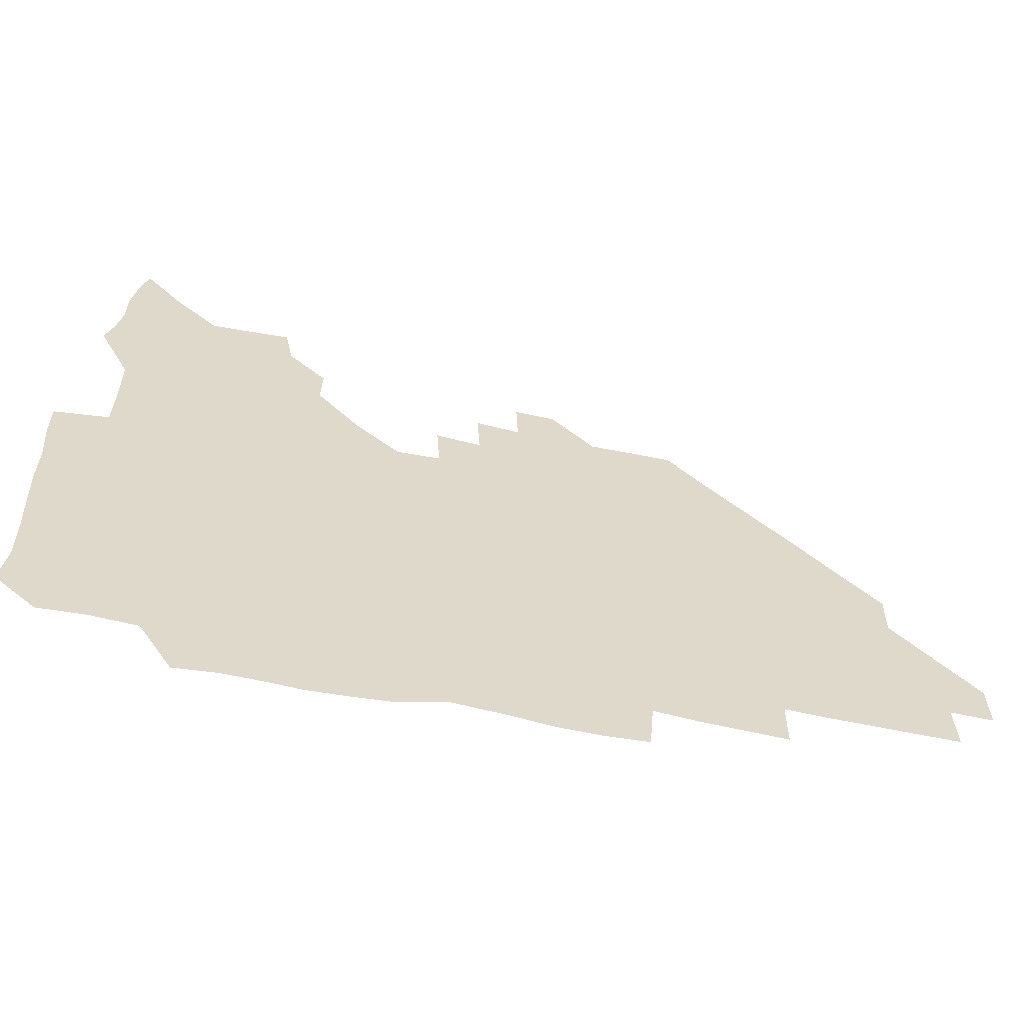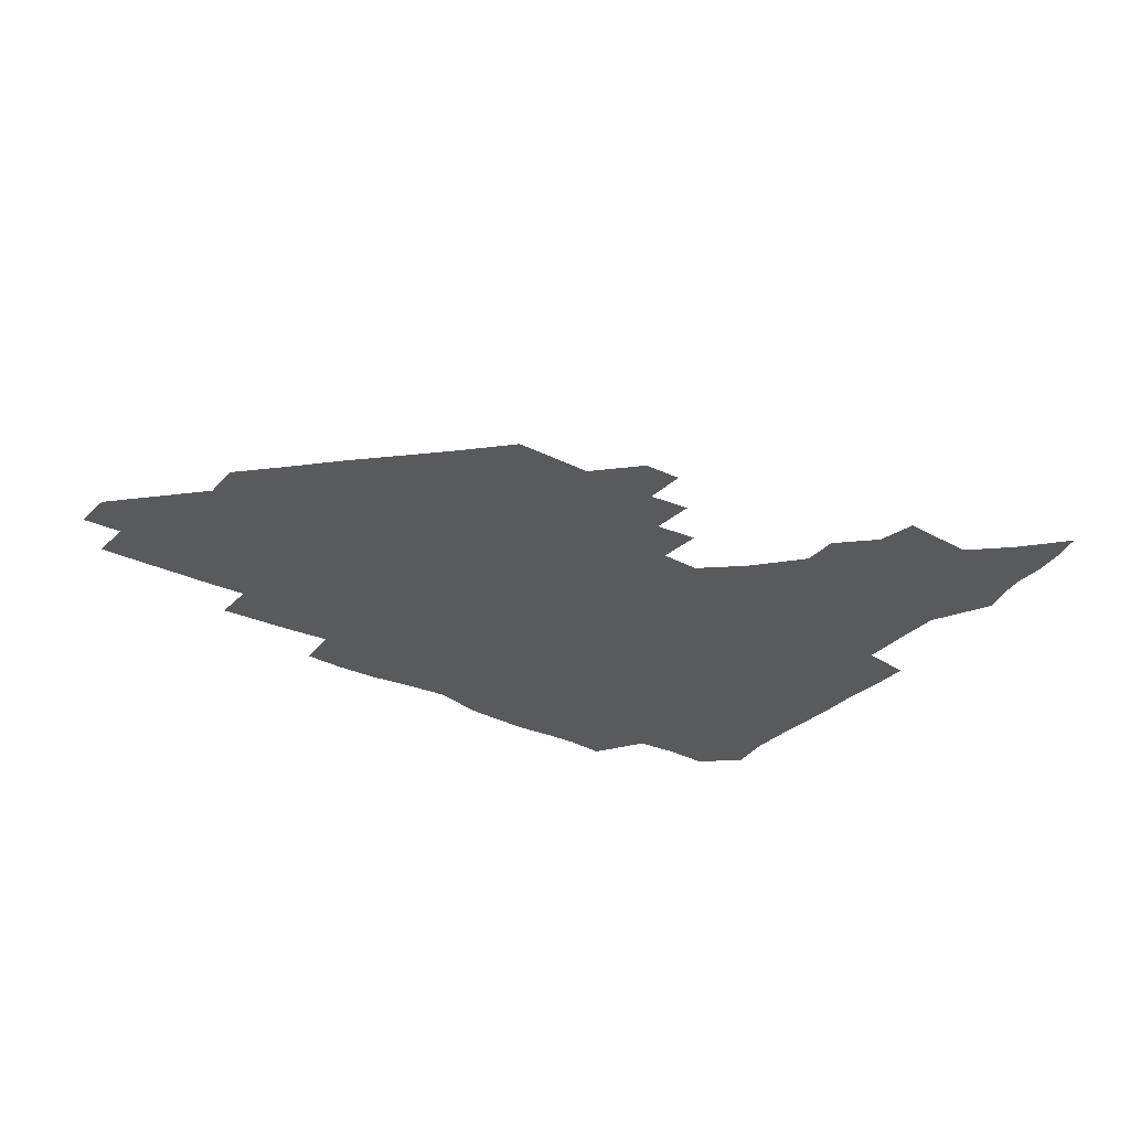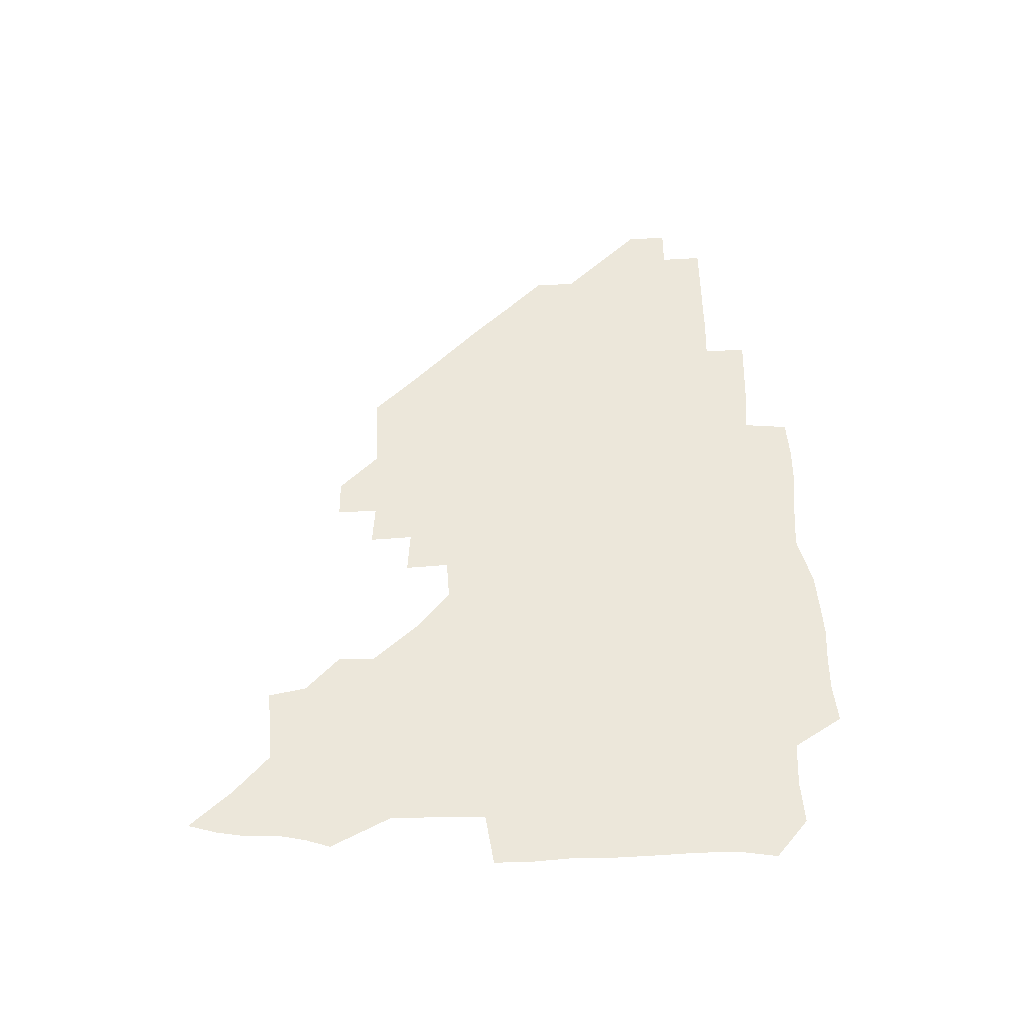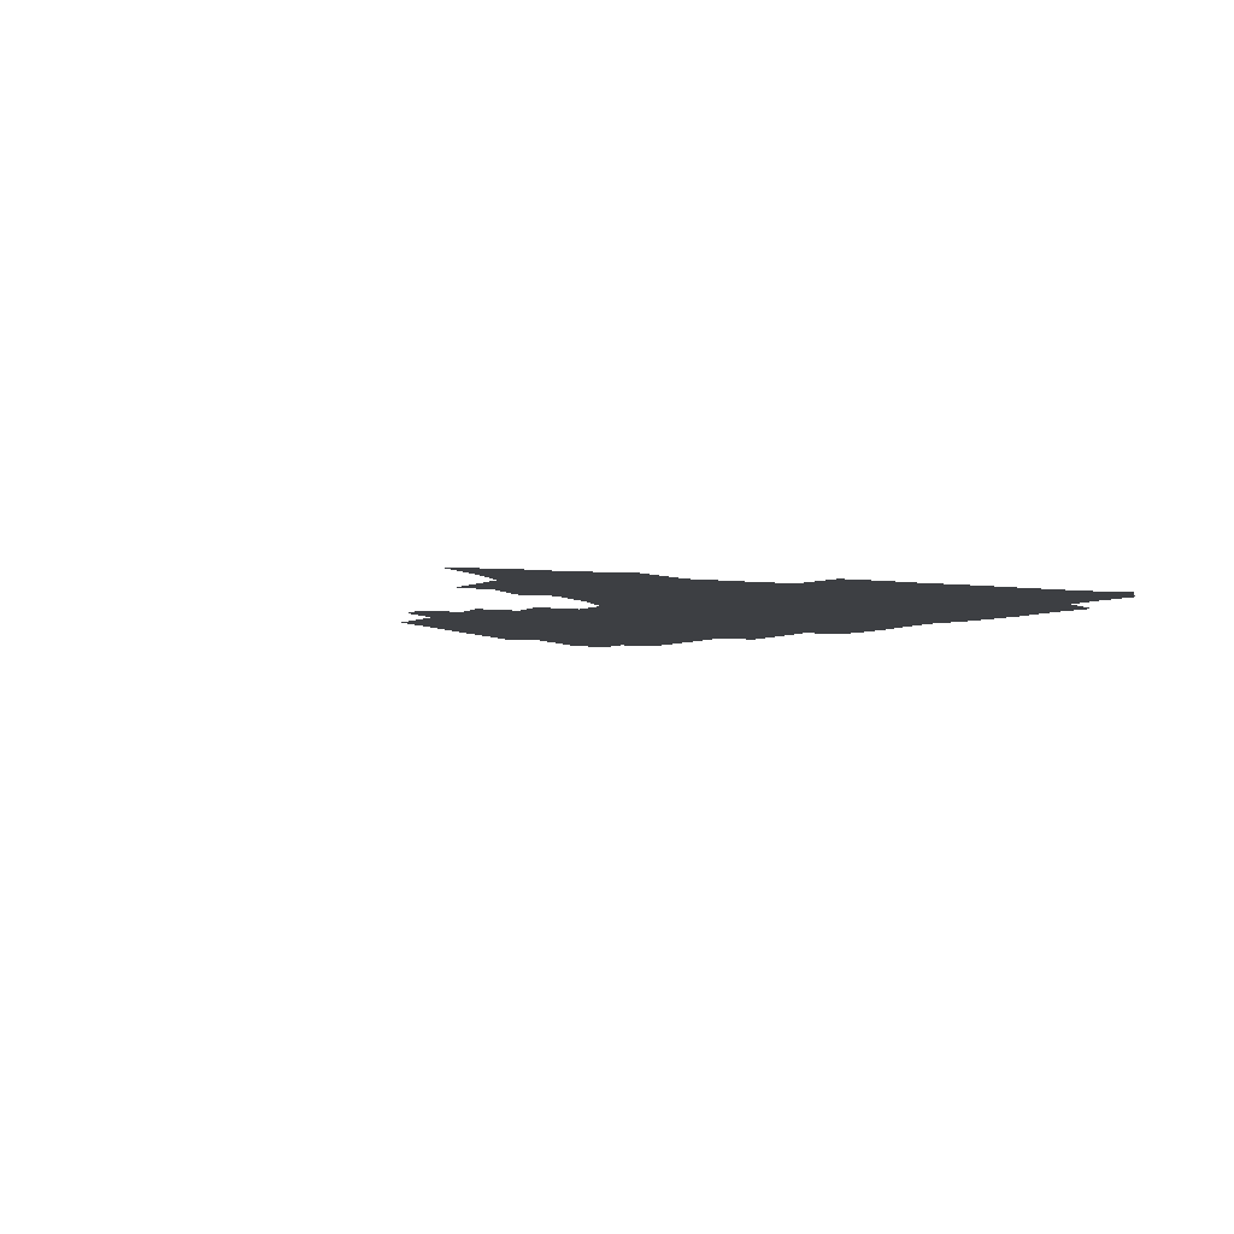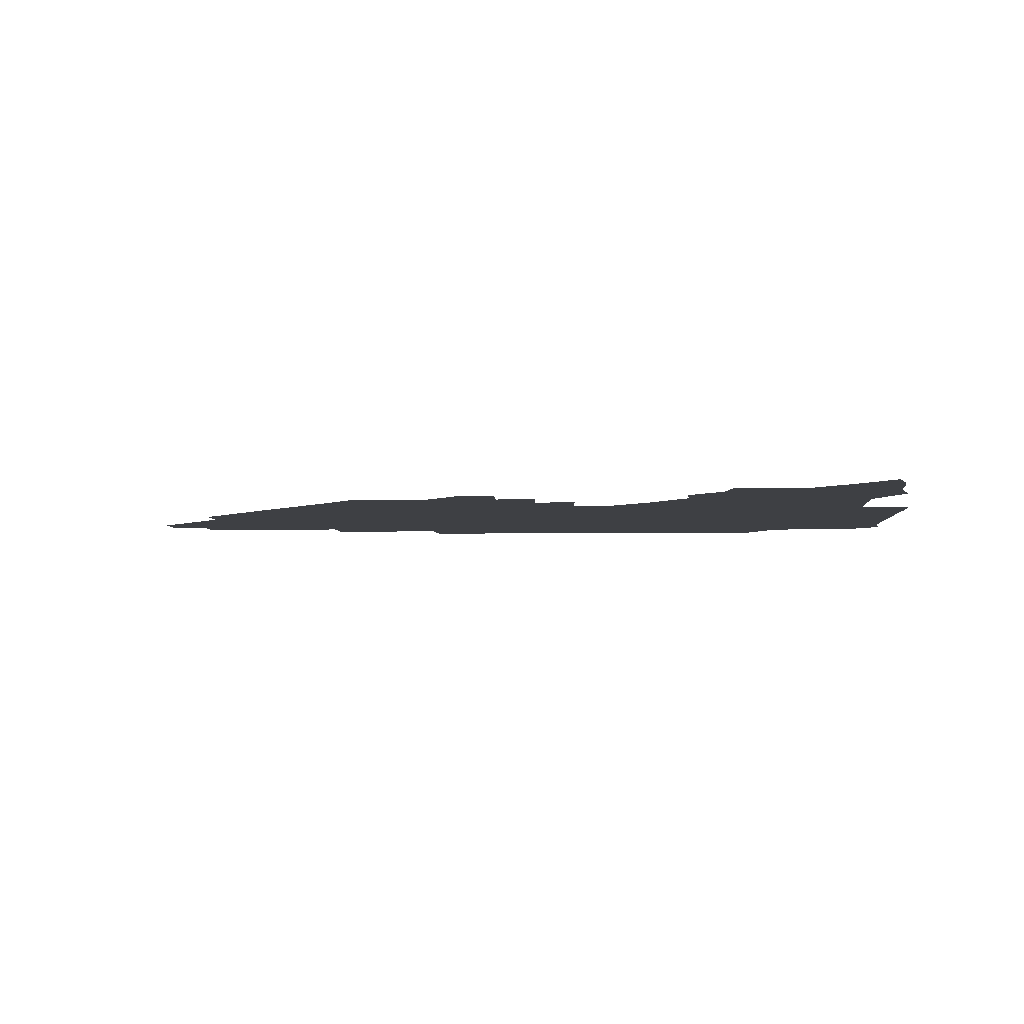
<metadata>
{"format":"obj","ext":"obj","renderer":"f3d","projection":"perspective","resolution":1024,"background":"white","views":[{"elev":-58.2,"azim":-12.2,"up":"+Y"},{"elev":-31.0,"azim":144.8,"up":"+Z"},{"elev":51.9,"azim":-91.5,"up":"+Z"},{"elev":-4.1,"azim":-116.3,"up":"+Z"},{"elev":-4.9,"azim":-175.9,"up":"+Z"}]}
</metadata>
<code>
v 266.8 191.9 0
v 269.1 207.1 0
v 269 222.3 0
v 268.3 237.9 0
v 267.8 253.8 0
v 267.9 269.9 0
v 266.8 285 0
v 266.9 298.7 0
v 281.4 179.4 0
v 285.2 195.5 0
v 286.5 210.5 0
v 287.2 225.7 0
v 286.8 240.5 0
v 286.2 255.5 0
v 287.4 270.9 0
v 287.1 286 0
v 286.2 301.7 0
v 286.7 319.9 0
v 286.6 337.9 0
v 275.2 360.4 0
v 278.1 369.7 0
v 280.2 379.9 0
v 280.3 391.7 0
v 282.2 403.3 0
v 285.4 414.6 0
v 297.7 180.4 0
v 301.1 196.4 0
v 302.9 212.2 0
v 303.1 226.9 0
v 302.4 241.3 0
v 302.5 256.2 0
v 304.1 271.5 0
v 303.9 286.1 0
v 302.9 300.8 0
v 302.9 315.9 0
v 304.6 331 0
v 304.8 347.1 0
v 301.7 362.8 0
v 297.5 377.2 0
v 298.8 388.2 0
v 299.6 398.7 0
v 314.5 179.4 0
v 316.6 196.9 0
v 317.2 212 0
v 317.2 226.7 0
v 317.2 241.4 0
v 317.3 256.2 0
v 318.8 271.5 0
v 318.9 286.1 0
v 318.4 300.7 0
v 319 315.1 0
v 319.1 329.6 0
v 318.5 344.9 0
v 319 358.9 0
v 317.6 372.7 0
v 314.6 385.2 0
v 326.4 160.6 0
v 330.6 181.9 0
v 331.6 197.2 0
v 331.7 211.9 0
v 331.1 226.2 0
v 331.6 241.2 0
v 331.8 255.9 0
v 333.9 271.6 0
v 334.2 286.1 0
v 333.8 300.5 0
v 333.4 315 0
v 333.1 329.5 0
v 332.3 344.6 0
v 333.3 358.1 0
v 332.7 371.8 0
v 328.7 385.9 0
v 341.1 162.1 0
v 345 181.4 0
v 346.5 197.4 0
v 346.3 211.8 0
v 346.5 226.6 0
v 346.1 241 0
v 347.3 256.3 0
v 348.9 271.5 0
v 349.5 285.9 0
v 348.9 300.2 0
v 347.4 315.3 0
v 346.7 330 0
v 346.3 344.8 0
v 346.5 358.7 0
v 346.2 372.5 0
v 343.2 386.9 0
v 354.8 161.9 0
v 359.8 181.8 0
v 361.4 197.6 0
v 361.8 212.3 0
v 361.6 226.7 0
v 362.3 241.8 0
v 362.6 256.5 0
v 363.7 271.4 0
v 363.9 285.8 0
v 363.9 299.8 0
v 362.8 314.2 0
v 361 329.5 0
v 359.3 346 0
v 359.8 359.5 0
v 367.8 161 0
v 374.5 182.7 0
v 376.6 198.2 0
v 377.6 213 0
v 377.1 227.1 0
v 378.4 242.5 0
v 378.6 257.1 0
v 378.6 271.5 0
v 378.3 285.7 0
v 378.1 299.8 0
v 376.8 314.2 0
v 375.1 328.2 0
v 381.1 161.6 0
v 389 183.1 0
v 392.5 199.3 0
v 392.8 213.3 0
v 393 227.8 0
v 393.1 242.4 0
v 392.8 256.8 0
v 392.7 271.3 0
v 392.6 285.8 0
v 392 300.4 0
v 390.8 315 0
v 394.9 162.7 0
v 404.7 184.1 0
v 407.4 199.2 0
v 407.6 213.2 0
v 407.8 227.6 0
v 407.3 241.9 0
v 407.4 256.6 0
v 407 271.1 0
v 407.6 285.7 0
v 406.7 300.8 0
v 406.2 315.7 0
v 405 332.4 0
v 414.2 167.7 0
v 420.5 184.3 0
v 421.7 198.4 0
v 422.2 212.8 0
v 422.6 227.5 0
v 422 241.8 0
v 422.3 256.6 0
v 422.1 271.3 0
v 421.8 286.1 0
v 421.6 300.9 0
v 421.1 316.1 0
v 421.2 331 0
v 420.2 347.5 0
v 431.3 166.3 0
v 435.6 183.5 0
v 436.5 197.8 0
v 436.8 212.4 0
v 437 227 0
v 437 241.7 0
v 437 256.5 0
v 436.8 271.2 0
v 436.7 286 0
v 436.9 300.7 0
v 436.5 315.7 0
v 436.1 331.1 0
v 435.9 346.2 0
v 435.4 361.8 0
v 447.5 164.4 0
v 450.5 182.6 0
v 451.2 197.3 0
v 451.9 212.4 0
v 451.8 226.9 0
v 451.6 241.5 0
v 451.6 256.3 0
v 451.7 271.2 0
v 451.4 286.1 0
v 451.6 300.8 0
v 451.4 315.8 0
v 451.1 330.8 0
v 450.7 345.7 0
v 449.8 361.5 0
v 463.3 164.1 0
v 465.3 181.9 0
v 466.2 197.2 0
v 466.6 212.1 0
v 466.7 226.7 0
v 466.6 241.4 0
v 466.5 256.2 0
v 466.8 271.1 0
v 466.7 285.8 0
v 466.4 300.9 0
v 466.3 315.8 0
v 466 330.5 0
v 465.2 346 0
v 478.6 165 0
v 480.1 181.9 0
v 481 196.9 0
v 481.3 211.6 0
v 481.5 226.6 0
v 481.6 241.4 0
v 481.4 256.3 0
v 481.5 271.1 0
v 481.6 285.8 0
v 481.2 301.4 0
v 481.1 316 0
v 480.8 330.8 0
v 480.1 346.3 0
v 495.3 180.6 0
v 495.9 196.8 0
v 496.1 211.4 0
v 496.4 226.6 0
v 496.7 241.5 0
v 496.5 256.2 0
v 496.5 271 0
v 496.4 285.9 0
v 496 301.3 0
v 495.9 316 0
v 495.6 330.8 0
v 495 346.4 0
v 510.6 179.9 0
v 510.8 196.3 0
v 511.1 211.5 0
v 511.3 226.6 0
v 511.3 241.5 0
v 511.3 256.2 0
v 511.4 271 0
v 511.2 285.9 0
v 510.9 301.1 0
v 510.7 316 0
v 510.2 330.8 0
v 525.6 179.2 0
v 525.5 195.6 0
v 526 211.1 0
v 526.1 226.5 0
v 526.1 241.4 0
v 526.1 256.2 0
v 526.1 271 0
v 526 285.9 0
v 525.7 300.9 0
v 525.3 316.1 0
v 541 195 0
v 540.9 211.1 0
v 540.8 226.6 0
v 540.9 241.4 0
v 541 256.2 0
v 540.7 271.1 0
v 540.6 286 0
v 540.4 301.5 0
v 556.4 194.9 0
v 555.8 211.3 0
v 555.7 226.4 0
v 555.8 241.2 0
v 555.6 256.3 0
v 555.5 271.2 0
v 555.2 286.2 0
v 571.6 194.7 0
v 570.8 210.9 0
v 570.5 226.3 0
v 570.4 241.2 0
v 570.1 256.2 0
v 570.3 271.2 0
v 586.2 194.6 0
v 585.5 210.7 0
v 585.5 225.9 0
v 584.7 241.4 0
v 600.5 210.4 0
v 600.1 225.7 0
f 9 10 1
f 1 10 2
f 10 11 2
f 2 11 3
f 11 12 3
f 3 12 4
f 12 13 4
f 4 13 5
f 13 14 5
f 5 14 6
f 14 15 6
f 6 15 7
f 15 16 7
f 7 16 8
f 16 17 8
f 9 26 10
f 26 27 10
f 10 27 11
f 27 28 11
f 11 28 12
f 28 29 12
f 12 29 13
f 29 30 13
f 13 30 14
f 30 31 14
f 14 31 15
f 31 32 15
f 15 32 16
f 32 33 16
f 16 33 17
f 33 34 17
f 17 34 18
f 34 35 18
f 18 35 19
f 35 36 19
f 19 36 20
f 36 37 20
f 20 37 21
f 37 38 21
f 21 38 22
f 38 39 22
f 22 39 23
f 39 40 23
f 23 40 24
f 40 41 24
f 24 41 25
f 26 42 27
f 42 43 27
f 27 43 28
f 43 44 28
f 28 44 29
f 44 45 29
f 29 45 30
f 45 46 30
f 30 46 31
f 46 47 31
f 31 47 32
f 47 48 32
f 32 48 33
f 48 49 33
f 33 49 34
f 49 50 34
f 34 50 35
f 50 51 35
f 35 51 36
f 51 52 36
f 36 52 37
f 52 53 37
f 37 53 38
f 53 54 38
f 38 54 39
f 54 55 39
f 39 55 40
f 55 56 40
f 40 56 41
f 57 58 42
f 42 58 43
f 58 59 43
f 43 59 44
f 59 60 44
f 44 60 45
f 60 61 45
f 45 61 46
f 61 62 46
f 46 62 47
f 62 63 47
f 47 63 48
f 63 64 48
f 48 64 49
f 64 65 49
f 49 65 50
f 65 66 50
f 50 66 51
f 66 67 51
f 51 67 52
f 67 68 52
f 52 68 53
f 68 69 53
f 53 69 54
f 69 70 54
f 54 70 55
f 70 71 55
f 55 71 56
f 71 72 56
f 57 73 58
f 73 74 58
f 58 74 59
f 74 75 59
f 59 75 60
f 75 76 60
f 60 76 61
f 76 77 61
f 61 77 62
f 77 78 62
f 62 78 63
f 78 79 63
f 63 79 64
f 79 80 64
f 64 80 65
f 80 81 65
f 65 81 66
f 81 82 66
f 66 82 67
f 82 83 67
f 67 83 68
f 83 84 68
f 68 84 69
f 84 85 69
f 69 85 70
f 85 86 70
f 70 86 71
f 86 87 71
f 71 87 72
f 87 88 72
f 73 89 74
f 89 90 74
f 74 90 75
f 90 91 75
f 75 91 76
f 91 92 76
f 76 92 77
f 92 93 77
f 77 93 78
f 93 94 78
f 78 94 79
f 94 95 79
f 79 95 80
f 95 96 80
f 80 96 81
f 96 97 81
f 81 97 82
f 97 98 82
f 82 98 83
f 98 99 83
f 83 99 84
f 99 100 84
f 84 100 85
f 100 101 85
f 85 101 86
f 101 102 86
f 86 102 87
f 89 103 90
f 103 104 90
f 90 104 91
f 104 105 91
f 91 105 92
f 105 106 92
f 92 106 93
f 106 107 93
f 93 107 94
f 107 108 94
f 94 108 95
f 108 109 95
f 95 109 96
f 109 110 96
f 96 110 97
f 110 111 97
f 97 111 98
f 111 112 98
f 98 112 99
f 112 113 99
f 99 113 100
f 113 114 100
f 100 114 101
f 103 115 104
f 115 116 104
f 104 116 105
f 116 117 105
f 105 117 106
f 117 118 106
f 106 118 107
f 118 119 107
f 107 119 108
f 119 120 108
f 108 120 109
f 120 121 109
f 109 121 110
f 121 122 110
f 110 122 111
f 122 123 111
f 111 123 112
f 123 124 112
f 112 124 113
f 124 125 113
f 113 125 114
f 115 126 116
f 126 127 116
f 116 127 117
f 127 128 117
f 117 128 118
f 128 129 118
f 118 129 119
f 129 130 119
f 119 130 120
f 130 131 120
f 120 131 121
f 131 132 121
f 121 132 122
f 132 133 122
f 122 133 123
f 133 134 123
f 123 134 124
f 134 135 124
f 124 135 125
f 135 136 125
f 126 138 127
f 138 139 127
f 127 139 128
f 139 140 128
f 128 140 129
f 140 141 129
f 129 141 130
f 141 142 130
f 130 142 131
f 142 143 131
f 131 143 132
f 143 144 132
f 132 144 133
f 144 145 133
f 133 145 134
f 145 146 134
f 134 146 135
f 146 147 135
f 135 147 136
f 147 148 136
f 136 148 137
f 148 149 137
f 138 151 139
f 151 152 139
f 139 152 140
f 152 153 140
f 140 153 141
f 153 154 141
f 141 154 142
f 154 155 142
f 142 155 143
f 155 156 143
f 143 156 144
f 156 157 144
f 144 157 145
f 157 158 145
f 145 158 146
f 158 159 146
f 146 159 147
f 159 160 147
f 147 160 148
f 160 161 148
f 148 161 149
f 161 162 149
f 149 162 150
f 162 163 150
f 151 165 152
f 165 166 152
f 152 166 153
f 166 167 153
f 153 167 154
f 167 168 154
f 154 168 155
f 168 169 155
f 155 169 156
f 169 170 156
f 156 170 157
f 170 171 157
f 157 171 158
f 171 172 158
f 158 172 159
f 172 173 159
f 159 173 160
f 173 174 160
f 160 174 161
f 174 175 161
f 161 175 162
f 175 176 162
f 162 176 163
f 176 177 163
f 163 177 164
f 177 178 164
f 165 179 166
f 179 180 166
f 166 180 167
f 180 181 167
f 167 181 168
f 181 182 168
f 168 182 169
f 182 183 169
f 169 183 170
f 183 184 170
f 170 184 171
f 184 185 171
f 171 185 172
f 185 186 172
f 172 186 173
f 186 187 173
f 173 187 174
f 187 188 174
f 174 188 175
f 188 189 175
f 175 189 176
f 189 190 176
f 176 190 177
f 190 191 177
f 177 191 178
f 179 192 180
f 192 193 180
f 180 193 181
f 193 194 181
f 181 194 182
f 194 195 182
f 182 195 183
f 195 196 183
f 183 196 184
f 196 197 184
f 184 197 185
f 197 198 185
f 185 198 186
f 198 199 186
f 186 199 187
f 199 200 187
f 187 200 188
f 200 201 188
f 188 201 189
f 201 202 189
f 189 202 190
f 202 203 190
f 190 203 191
f 203 204 191
f 193 205 194
f 205 206 194
f 194 206 195
f 206 207 195
f 195 207 196
f 207 208 196
f 196 208 197
f 208 209 197
f 197 209 198
f 209 210 198
f 198 210 199
f 210 211 199
f 199 211 200
f 211 212 200
f 200 212 201
f 212 213 201
f 201 213 202
f 213 214 202
f 202 214 203
f 214 215 203
f 203 215 204
f 215 216 204
f 205 217 206
f 217 218 206
f 206 218 207
f 218 219 207
f 207 219 208
f 219 220 208
f 208 220 209
f 220 221 209
f 209 221 210
f 221 222 210
f 210 222 211
f 222 223 211
f 211 223 212
f 223 224 212
f 212 224 213
f 224 225 213
f 213 225 214
f 225 226 214
f 214 226 215
f 226 227 215
f 215 227 216
f 217 228 218
f 228 229 218
f 218 229 219
f 229 230 219
f 219 230 220
f 230 231 220
f 220 231 221
f 231 232 221
f 221 232 222
f 232 233 222
f 222 233 223
f 233 234 223
f 223 234 224
f 234 235 224
f 224 235 225
f 235 236 225
f 225 236 226
f 236 237 226
f 226 237 227
f 229 238 230
f 238 239 230
f 230 239 231
f 239 240 231
f 231 240 232
f 240 241 232
f 232 241 233
f 241 242 233
f 233 242 234
f 242 243 234
f 234 243 235
f 243 244 235
f 235 244 236
f 244 245 236
f 236 245 237
f 238 246 239
f 246 247 239
f 239 247 240
f 247 248 240
f 240 248 241
f 248 249 241
f 241 249 242
f 249 250 242
f 242 250 243
f 250 251 243
f 243 251 244
f 251 252 244
f 244 252 245
f 246 253 247
f 253 254 247
f 247 254 248
f 254 255 248
f 248 255 249
f 255 256 249
f 249 256 250
f 256 257 250
f 250 257 251
f 257 258 251
f 251 258 252
f 253 259 254
f 259 260 254
f 254 260 255
f 260 261 255
f 255 261 256
f 261 262 256
f 256 262 257
f 260 263 261
f 263 264 261
f 261 264 262

</code>
